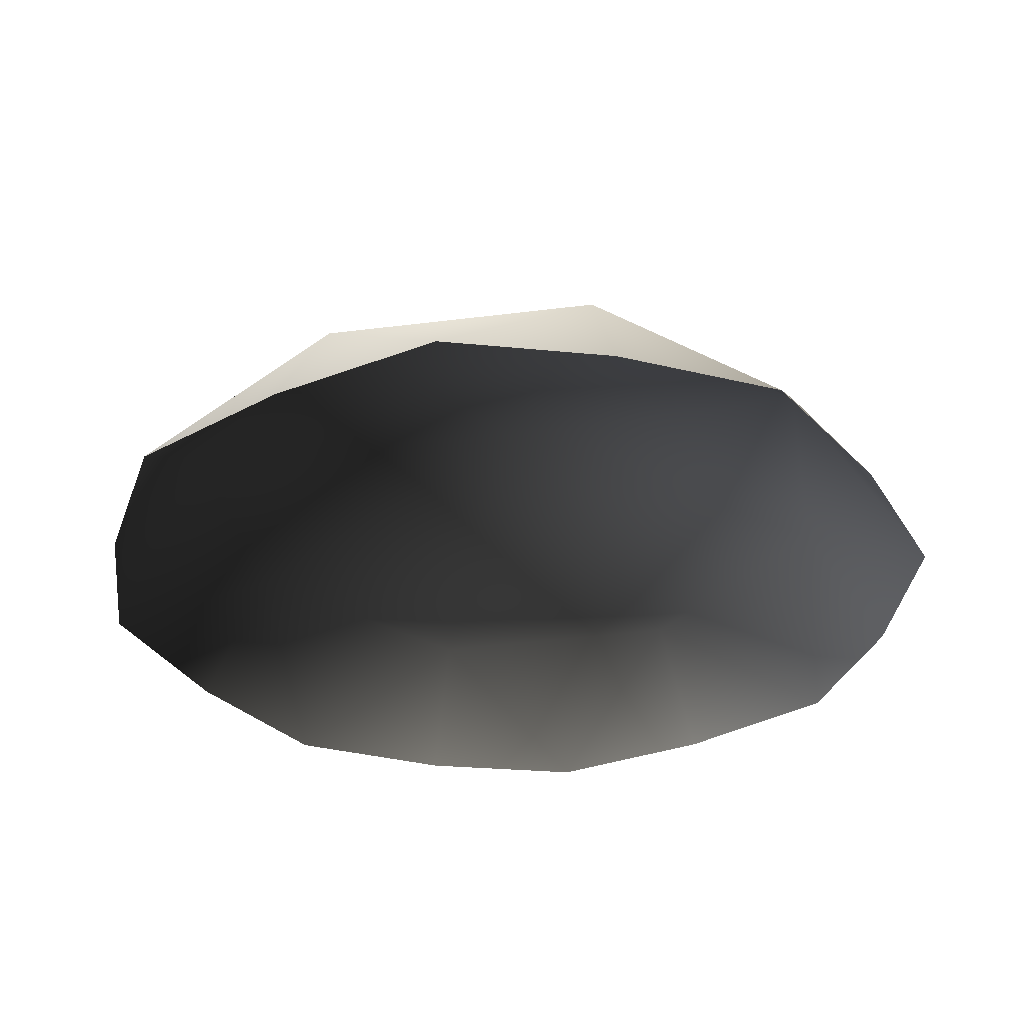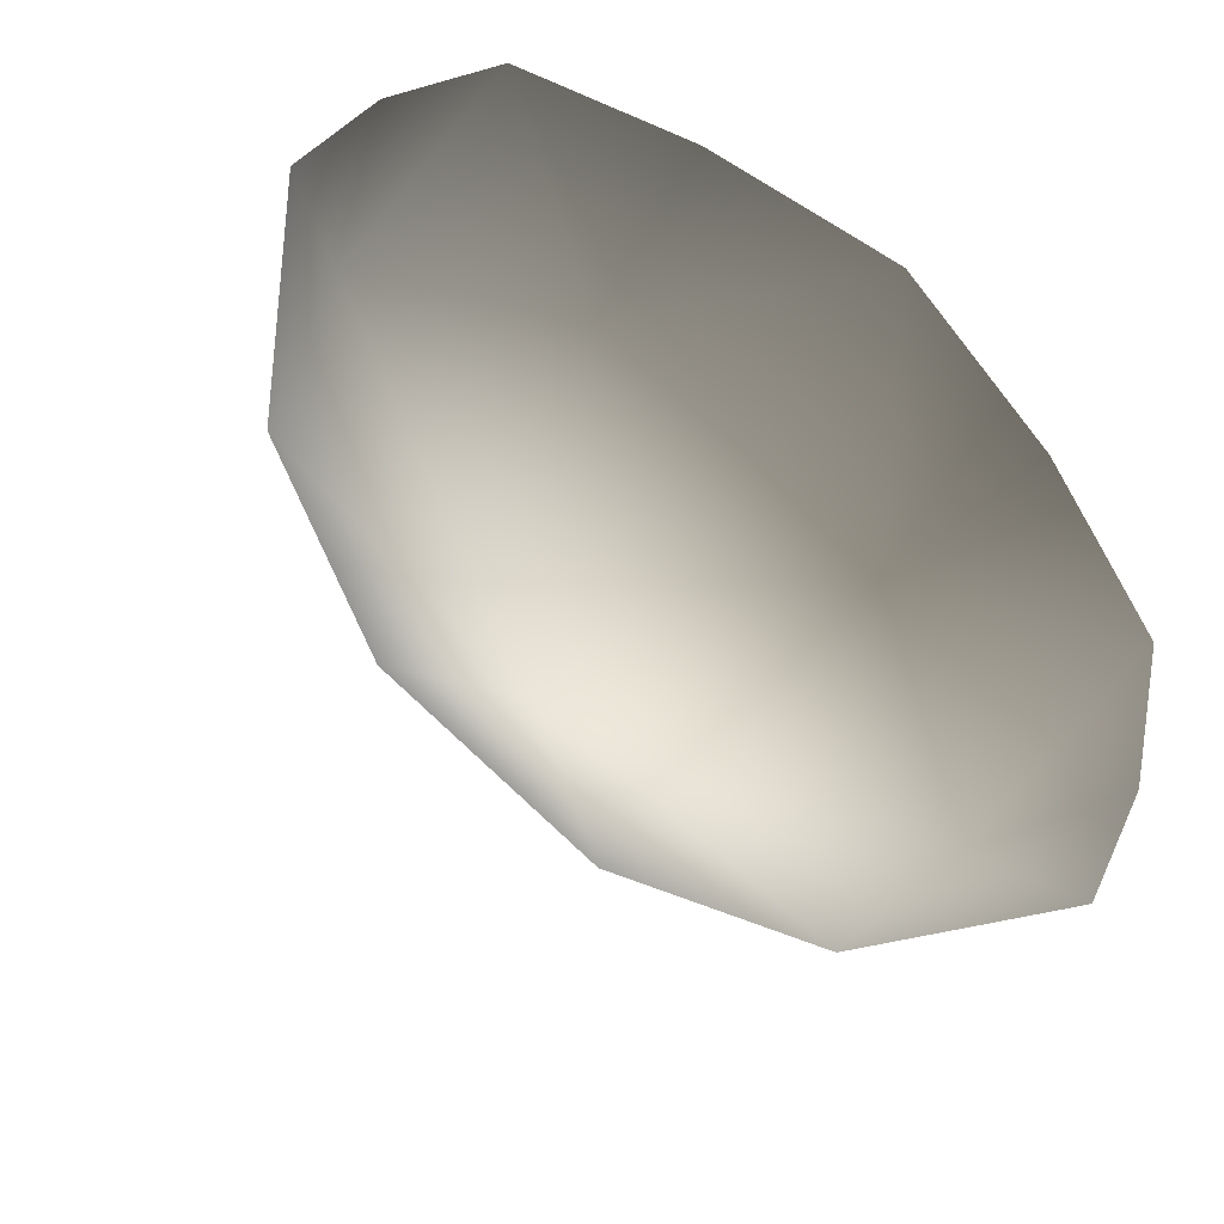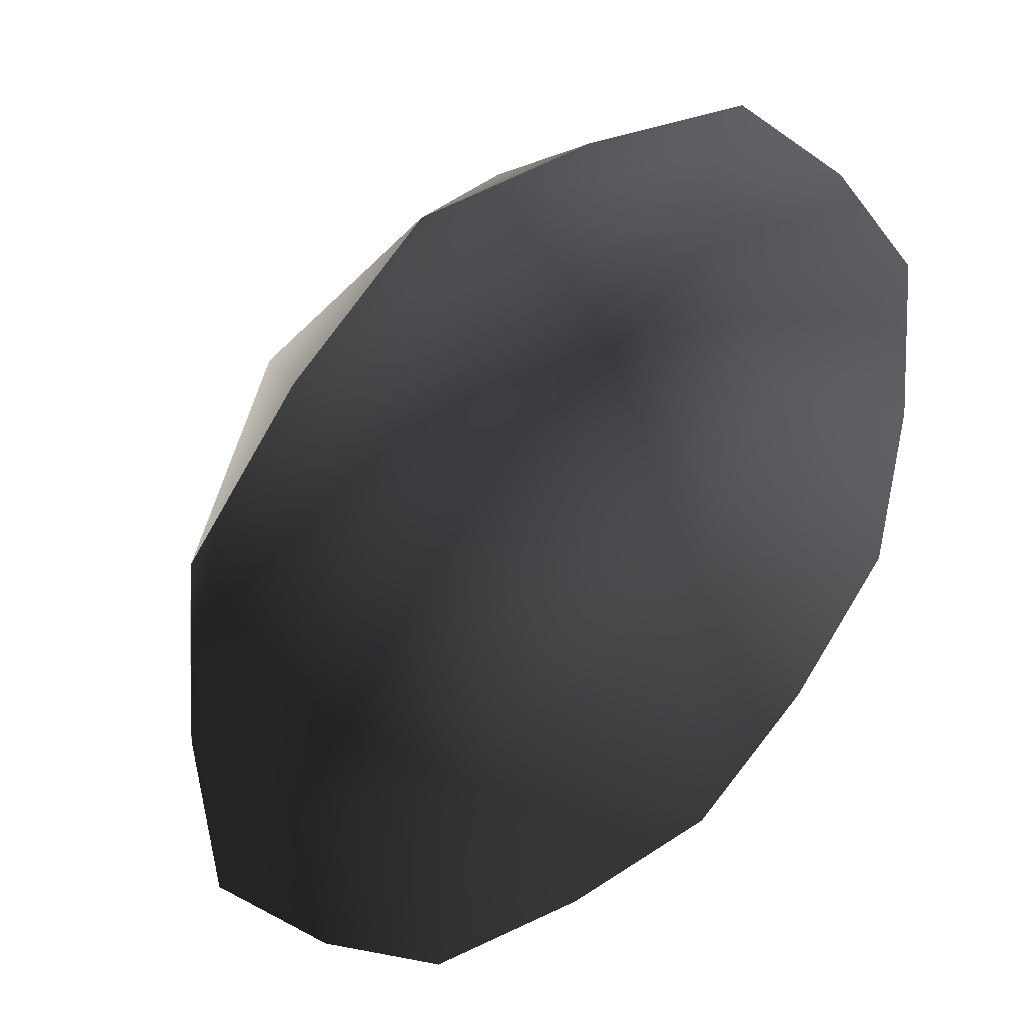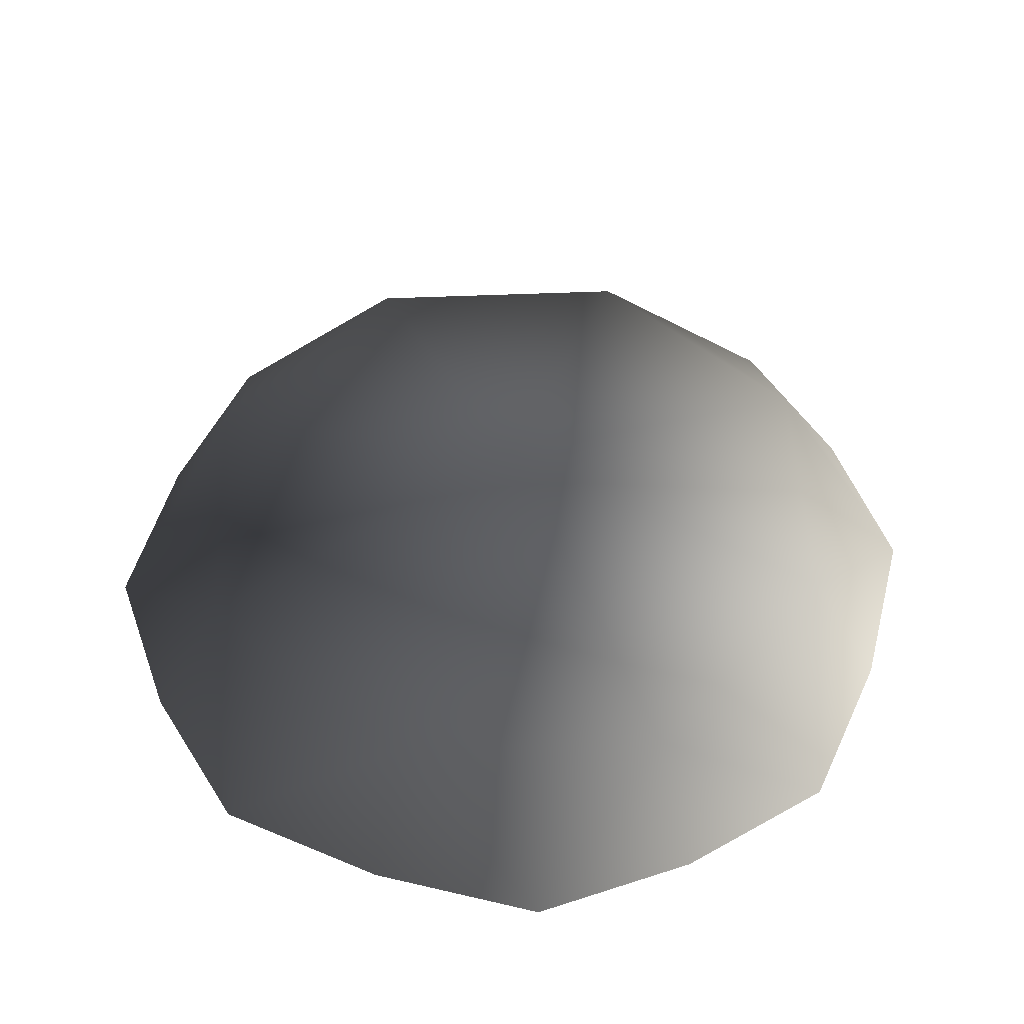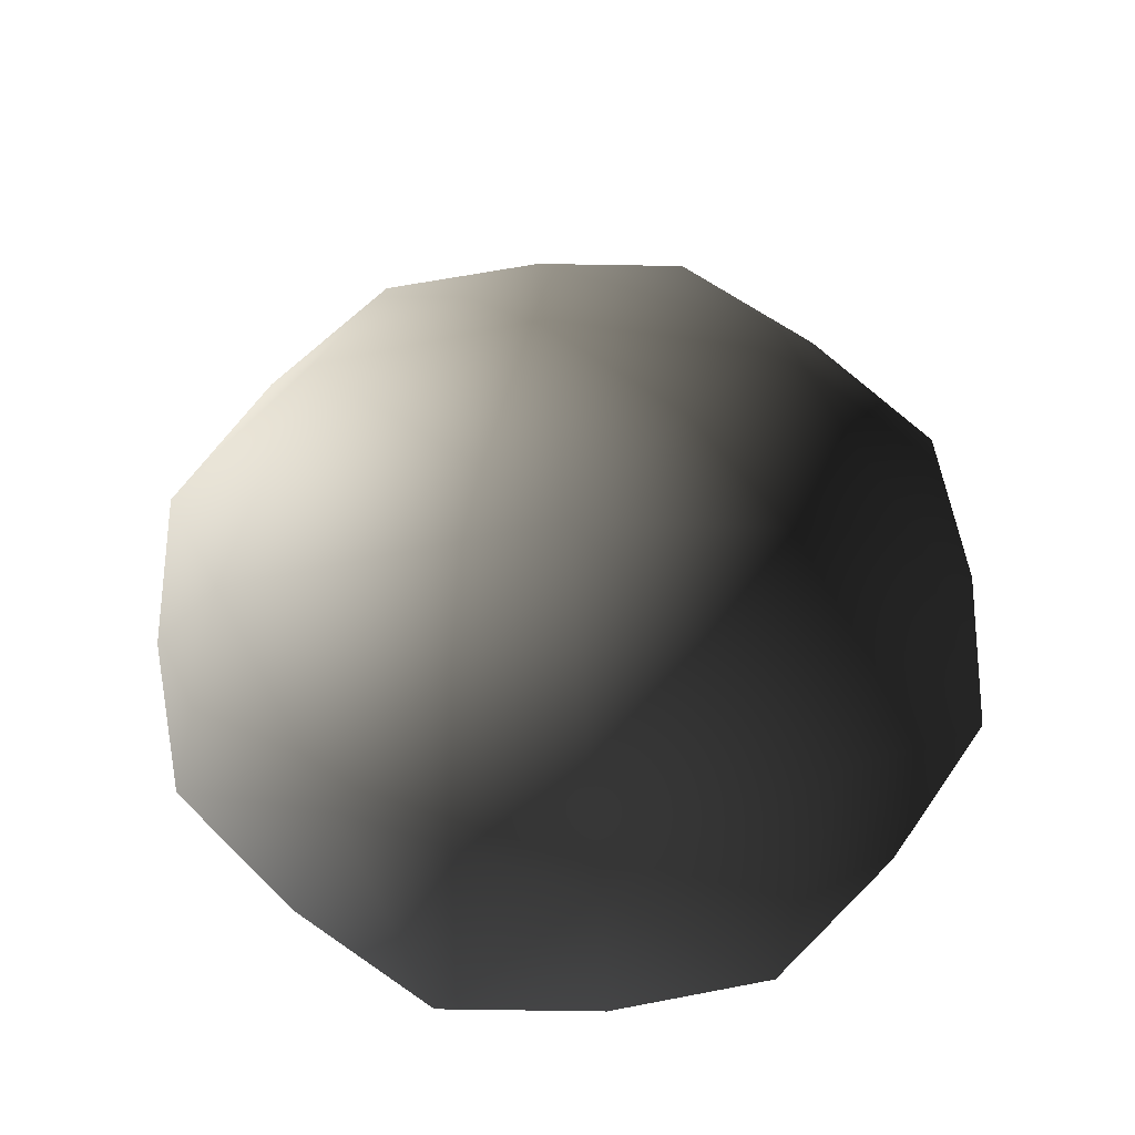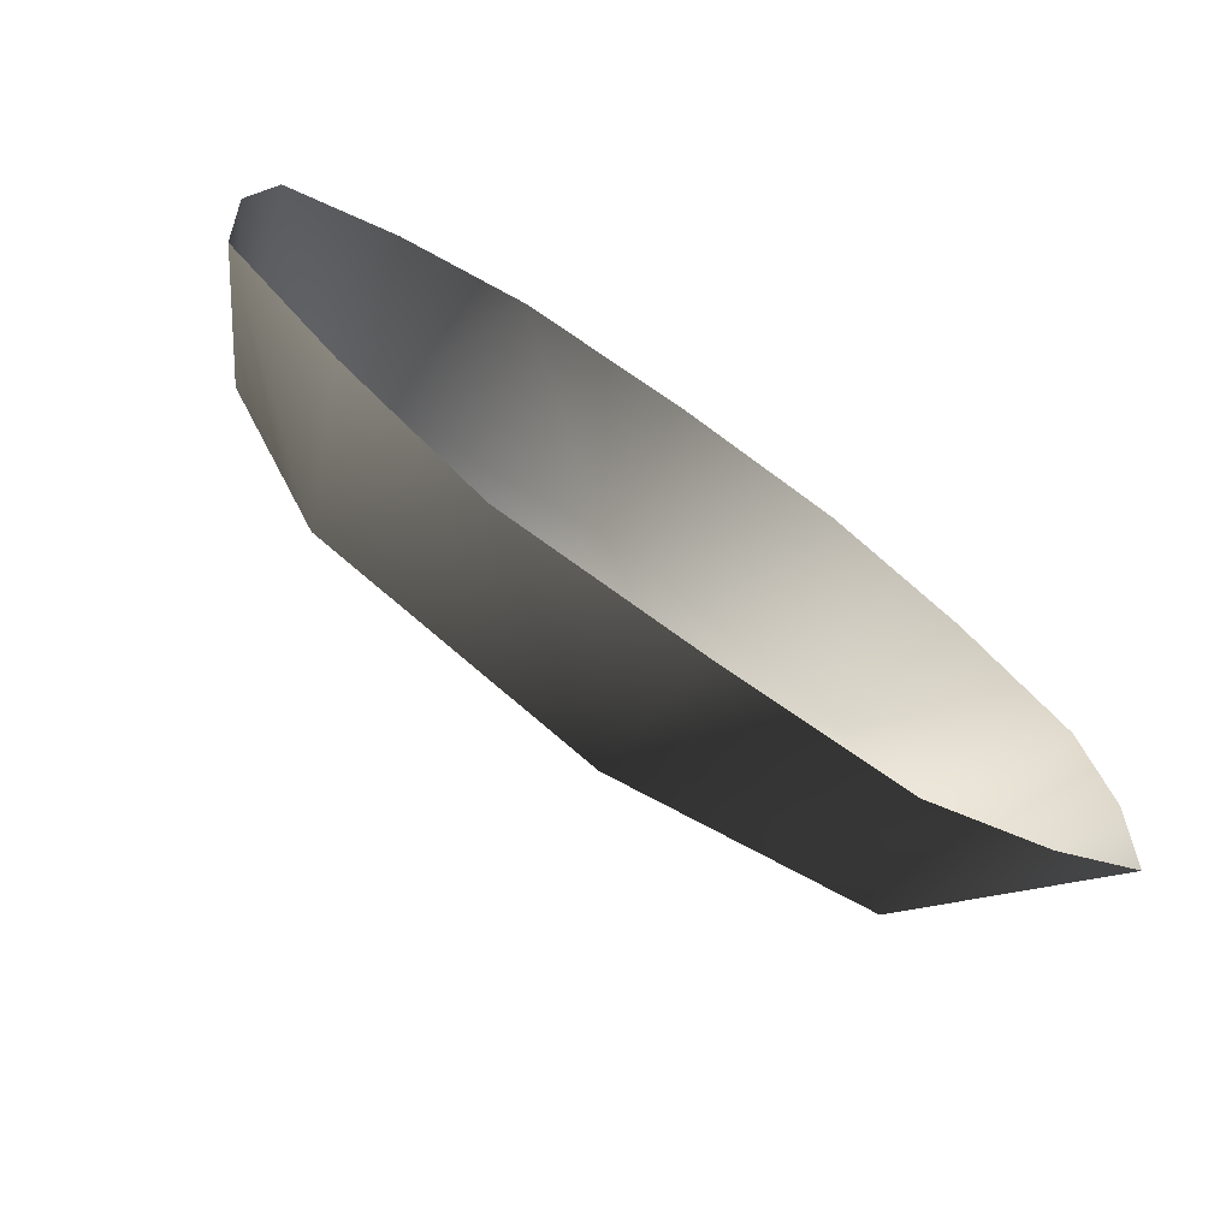
<metadata>
{"format":"obj","ext":"obj","renderer":"f3d","projection":"perspective","resolution":1024,"background":"white","views":[{"elev":-33.6,"azim":-148.0,"up":"+Z"},{"elev":51.8,"azim":37.1,"up":"+Y"},{"elev":33.8,"azim":141.8,"up":"+Y"},{"elev":50.9,"azim":-160.5,"up":"+Z"},{"elev":64.6,"azim":39.9,"up":"+Z"},{"elev":-75.0,"azim":144.8,"up":"+Y"}]}
</metadata>
<code>
v 0.8985 0.8978 0.4537
v 1.099 1.098 0.006005
v 1.483 0.6282 0.009563
v 0.6285 1.482 0.009563
v 4.629e-06 1.258 0.4575
v 6.331e-06 1.536 0.005133
v -0.6285 1.482 0.009563
v 2.819e-06 3.763e-06 0.7647
v -0.8985 0.8978 0.4537
v -1.099 1.098 0.006005
v -1.483 0.6282 0.009563
v -1.26 -7.323e-07 0.4575
v -0.8985 -0.8978 0.4537
v 1.26 3.095e-06 0.4575
v 1.537 1.554e-06 0.005134
v 1.483 -0.6282 0.009564
v -1.483 -0.6282 0.009564
v -1.099 -1.098 0.006005
v -0.6285 -1.482 0.009564
v -1.537 -6.673e-07 0.005134
v 7.722e-06 -1.258 0.4575
v 0.8985 -0.8978 0.4537
v 0.6285 -1.482 0.009564
v 1.099 -1.098 0.006005
v 5.441e-06 -1.536 0.005134
g Bump_(1)_35429_106
f 1 3 2
f 4 1 2
f 5 1 4
f 6 5 4
f 5 6 7
f 1 5 8
f 5 9 8
f 9 5 7
f 9 7 10
f 11 9 10
f 12 9 11
f 9 12 8
f 12 13 8
f 14 1 8
f 1 14 3
f 14 15 3
f 16 15 14
f 17 13 12
f 17 18 13
f 18 19 13
f 20 12 11
f 20 17 12
f 13 21 8
f 13 19 21
f 21 22 8
f 22 14 8
f 22 16 14
f 23 22 21
f 24 16 22
f 23 24 22
f 19 25 21
f 25 23 21

</code>
